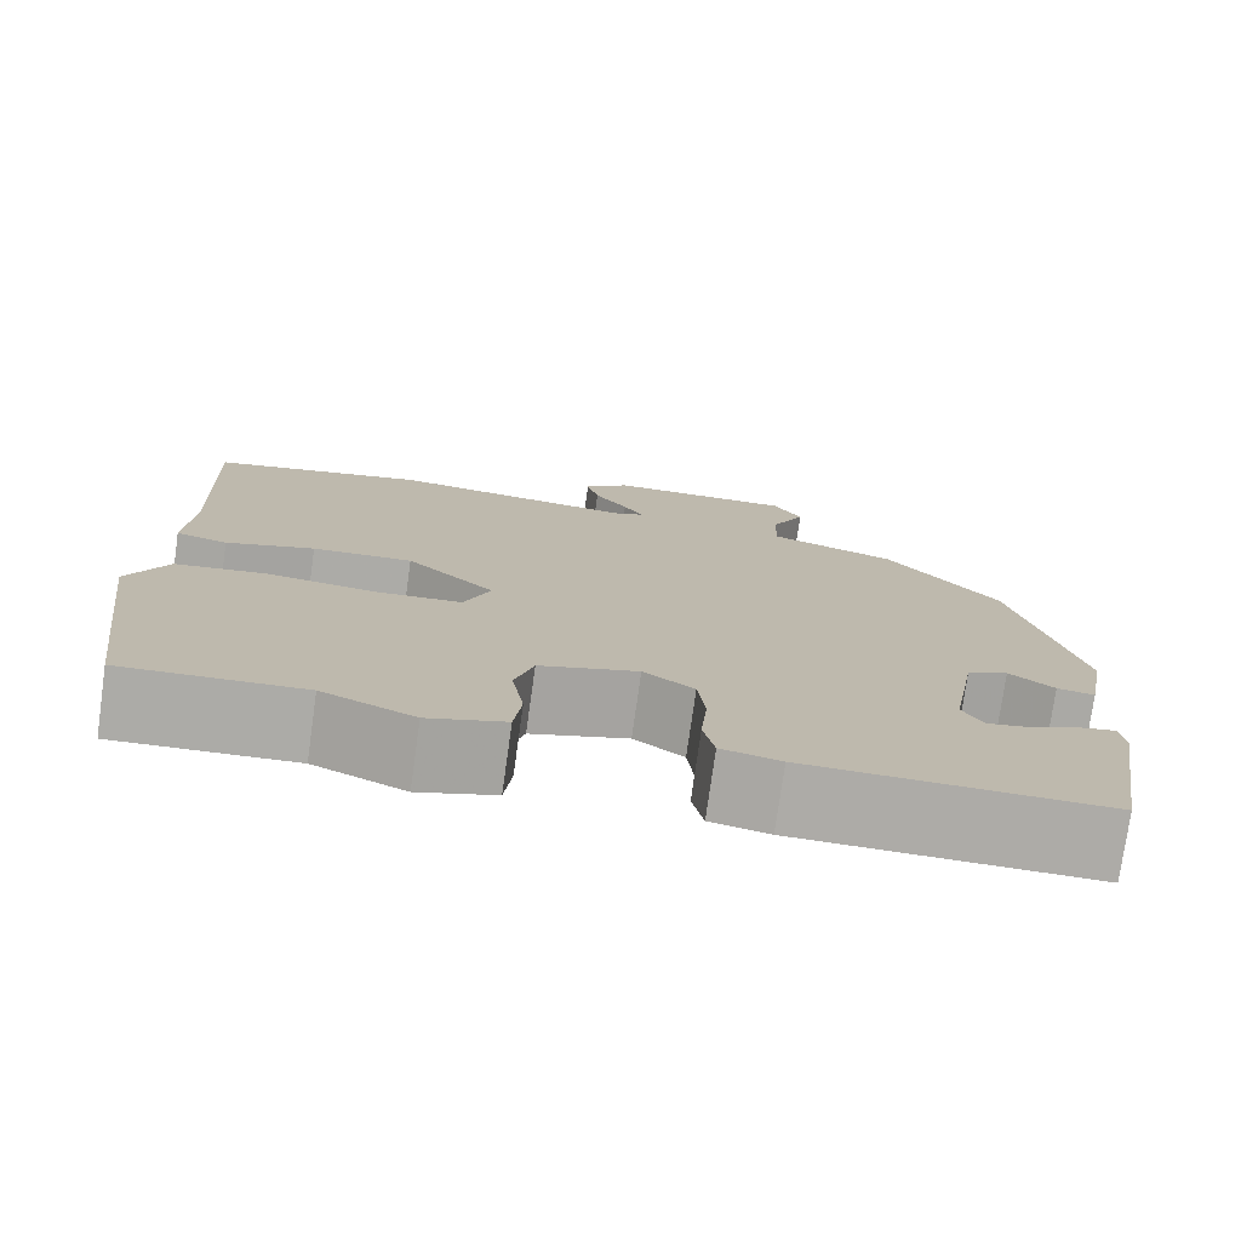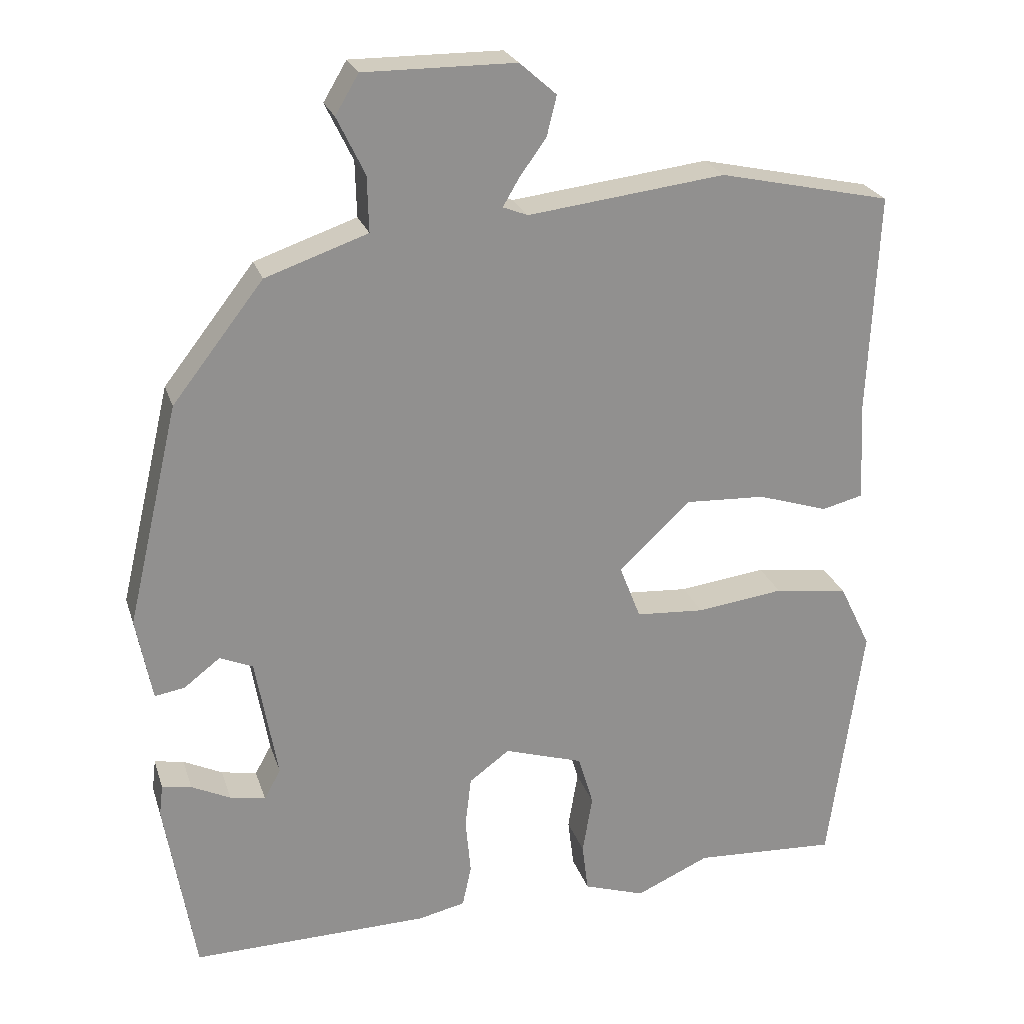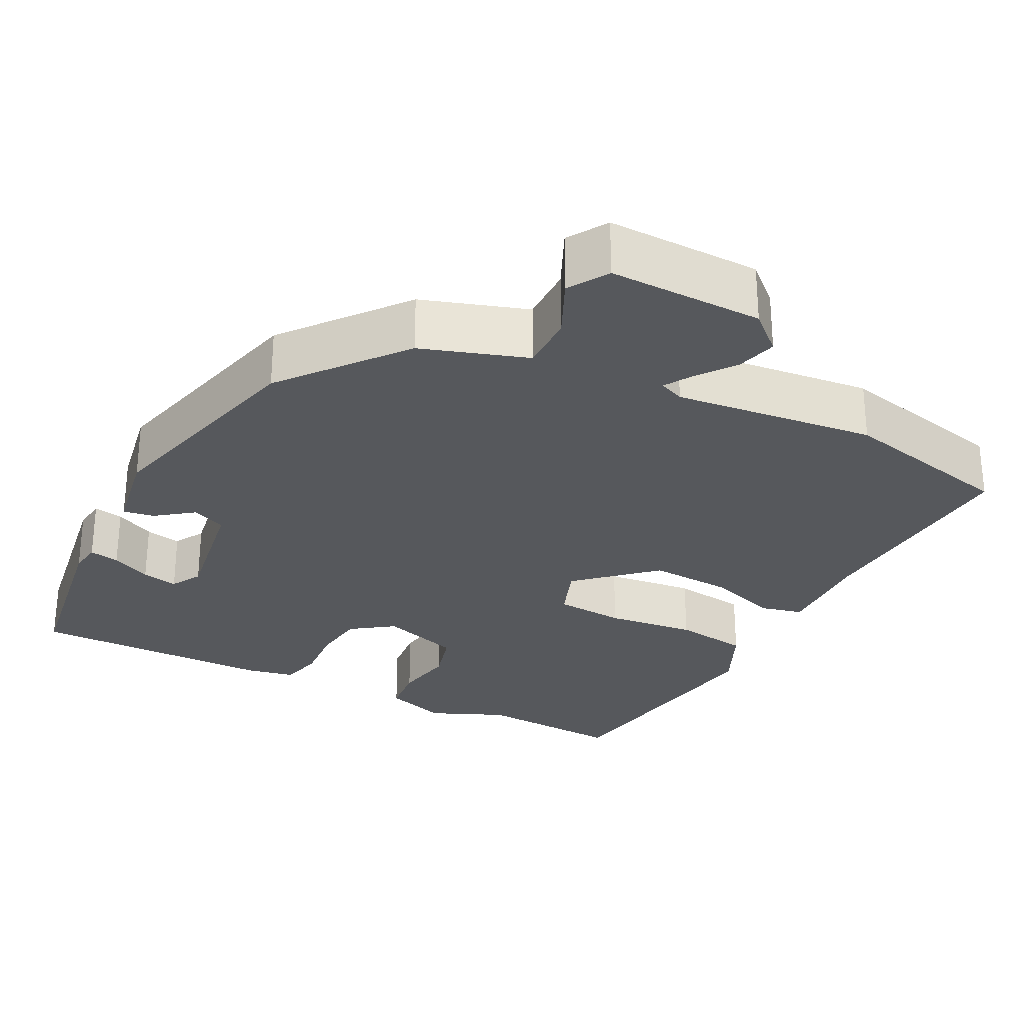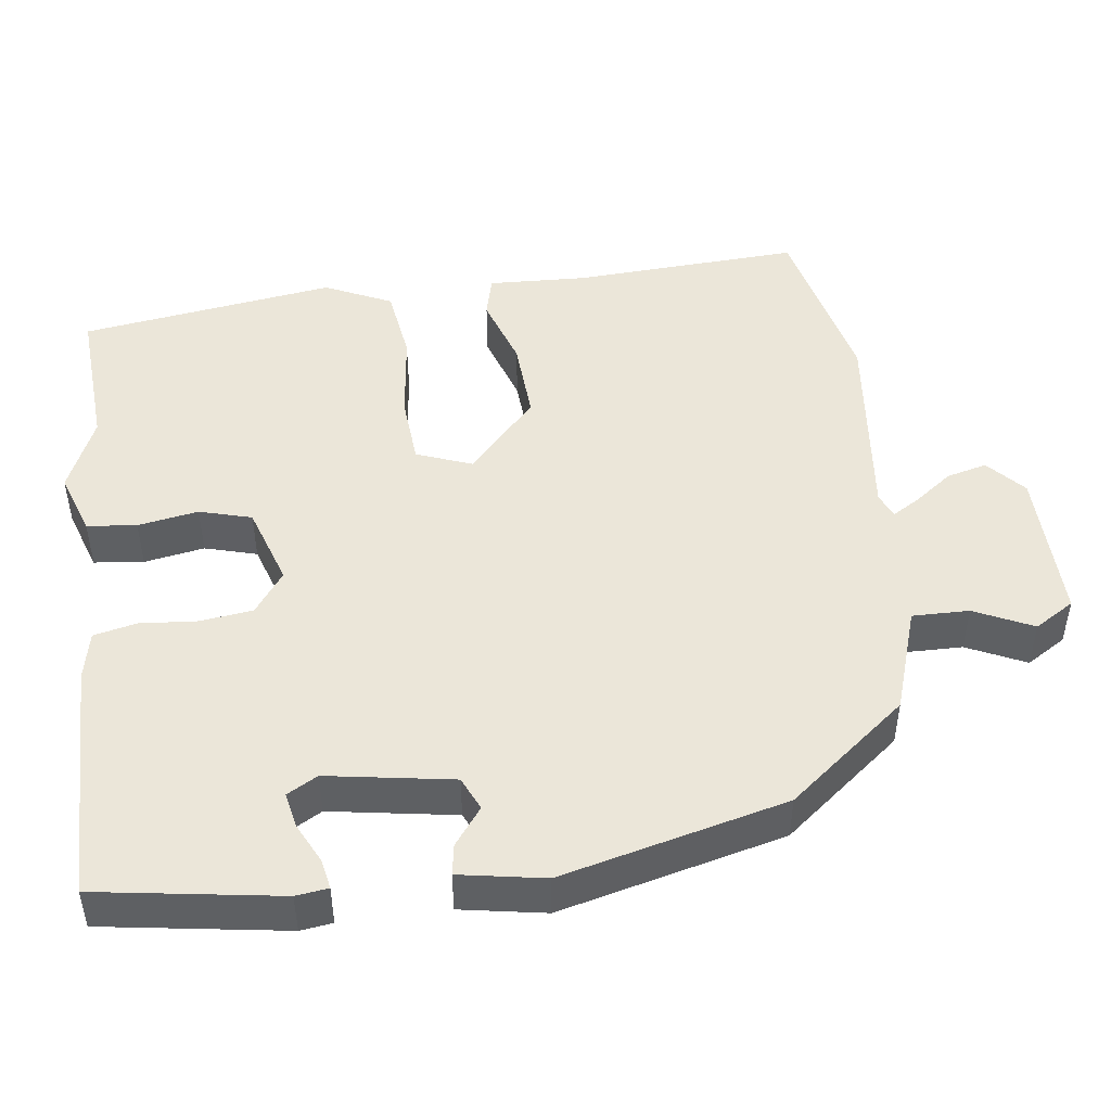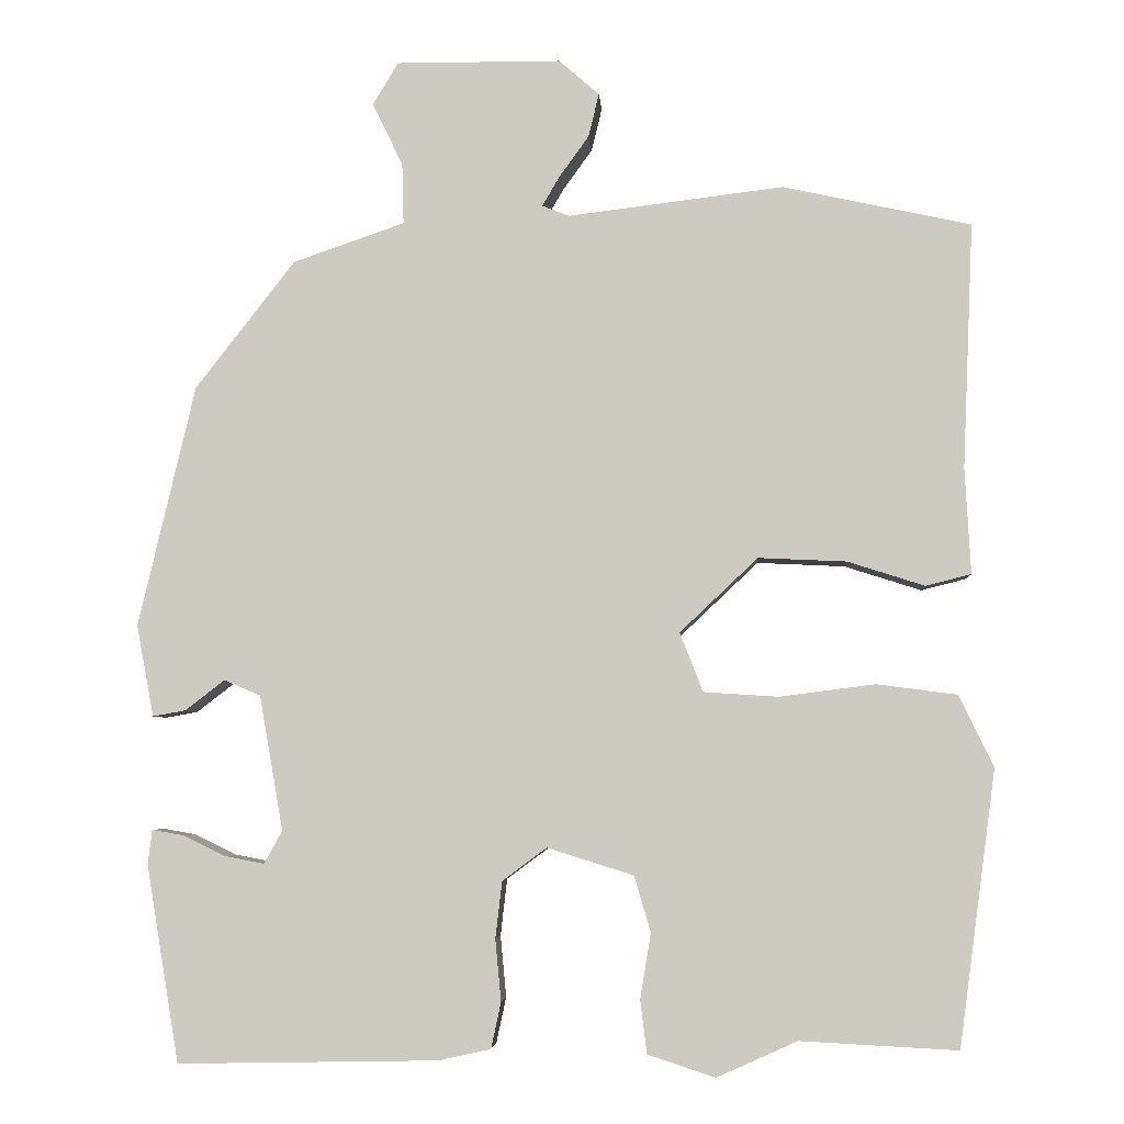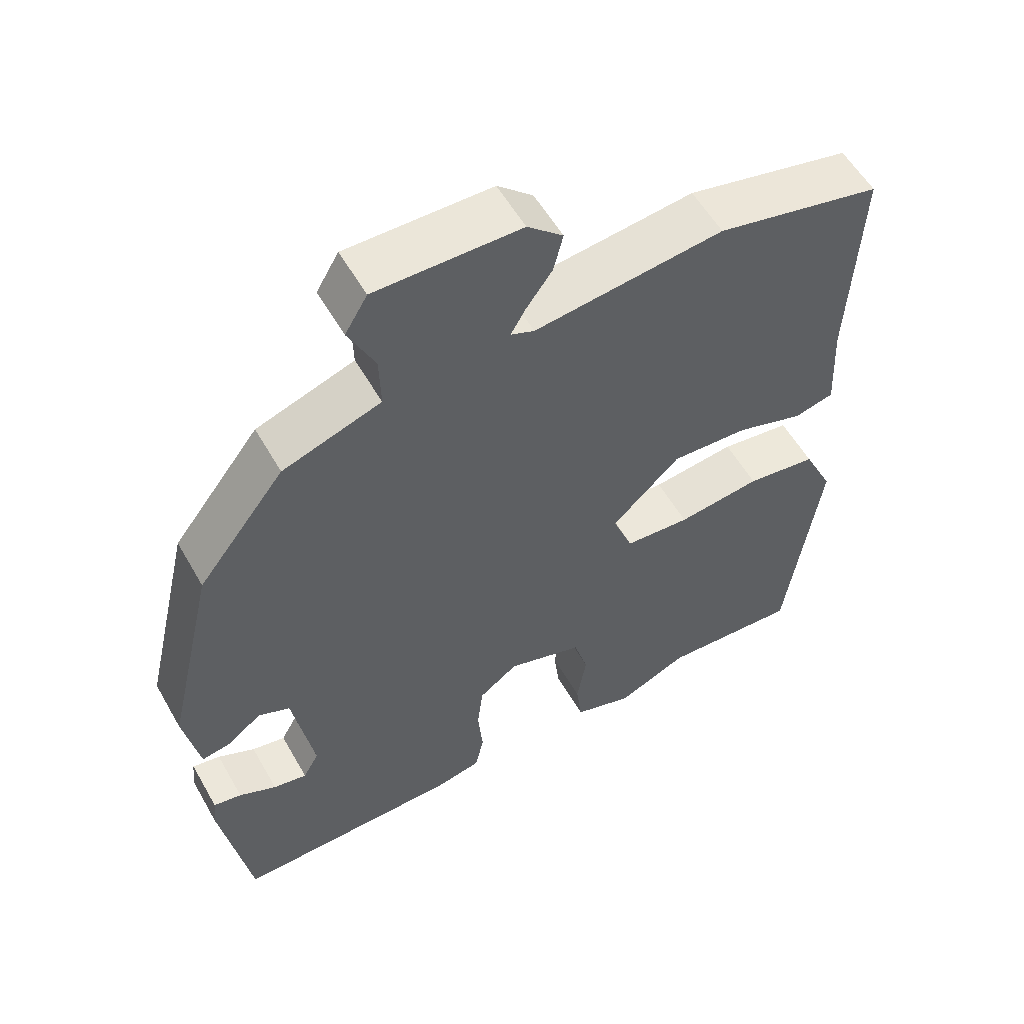
<metadata>
{"format":"obj","ext":"obj","renderer":"f3d","projection":"perspective","resolution":1024,"background":"white","views":[{"elev":-76.4,"azim":172.0,"up":"+Z"},{"elev":24.1,"azim":-15.9,"up":"+Z"},{"elev":-28.1,"azim":-28.0,"up":"+Y"},{"elev":47.7,"azim":-98.1,"up":"+Y"},{"elev":-5.0,"azim":3.8,"up":"+Z"},{"elev":56.1,"azim":-29.4,"up":"+Z"}]}
</metadata>
<code>
v 0.302 0.07 0.543
v 0.531 0.07 0.493
v 0.518 0.07 0.195
v 0.525 0.07 0.066
v 0.47 0.07 0.052
v 0.376 0.07 0.082
v 0.269 0.07 0.087
v 0.174 0.07 -0.003
v 0.202 0.07 -0.075
v 0.293 0.07 -0.081
v 0.409 0.07 -0.066
v 0.507 0.07 -0.079
v 0.549 0.07 -0.166
v 0.504 0.07 -0.5
v 0.313 0.07 -0.49
v 0.215 0.07 -0.534
v 0.133 0.07 -0.507
v 0.125 0.07 -0.442
v 0.138 0.07 -0.363
v 0.118 0.07 -0.295
v 0.013 0.07 -0.262
v -0.041 0.07 -0.302
v -0.049 0.07 -0.371
v -0.042 0.07 -0.446
v -0.054 0.07 -0.502
v -0.117 0.07 -0.516
v -0.434 0.07 -0.522
v -0.474 0.07 -0.283
v -0.469 0.07 -0.241
v -0.43 0.07 -0.248
v -0.378 0.07 -0.273
v -0.331 0.07 -0.282
v -0.309 0.07 -0.242
v -0.338 0.07 -0.078
v -0.382 0.07 -0.059
v -0.43 0.07 -0.096
v -0.47 0.07 -0.103
v -0.491 0.07 0.008
v -0.422 0.07 0.302
v -0.301 0.07 0.458
v -0.165 0.07 0.505
v -0.167 0.07 0.579
v -0.204 0.07 0.655
v -0.173 0.07 0.707
v 0.028 0.07 0.706
v 0.077 0.07 0.663
v 0.064 0.07 0.61
v 0.028 0.07 0.56
v 0.007 0.07 0.524
v 0.04 0.07 0.511
v 0.302 0 0.543
v 0.531 0 0.493
v 0.518 0 0.195
v 0.525 0 0.066
v 0.47 0 0.052
v 0.376 0 0.082
v 0.269 0 0.087
v 0.174 0 -0.003
v 0.202 0 -0.075
v 0.293 0 -0.081
v 0.409 0 -0.066
v 0.507 0 -0.079
v 0.549 0 -0.166
v 0.504 0 -0.5
v 0.313 0 -0.49
v 0.215 0 -0.534
v 0.133 0 -0.507
v 0.125 0 -0.442
v 0.138 0 -0.363
v 0.118 0 -0.295
v 0.013 0 -0.262
v -0.041 0 -0.302
v -0.049 0 -0.371
v -0.042 0 -0.446
v -0.054 0 -0.502
v -0.117 0 -0.516
v -0.434 0 -0.522
v -0.474 0 -0.283
v -0.469 0 -0.241
v -0.43 0 -0.248
v -0.378 0 -0.273
v -0.331 0 -0.282
v -0.309 0 -0.242
v -0.338 0 -0.078
v -0.382 0 -0.059
v -0.43 0 -0.096
v -0.47 0 -0.103
v -0.491 0 0.008
v -0.422 0 0.302
v -0.301 0 0.458
v -0.165 0 0.505
v -0.167 0 0.579
v -0.204 0 0.655
v -0.173 0 0.707
v 0.028 0 0.706
v 0.077 0 0.663
v 0.064 0 0.61
v 0.028 0 0.56
v 0.007 0 0.524
v 0.04 0 0.511
f 45 46 47 48
f 45 48 49
f 42 43 44 45
f 41 42 45 49
f 40 41 49 50
f 35 36 37 38
f 34 35 38 39
f 28 29 30 31
f 28 31 32
f 27 28 32
f 26 27 32 33
f 23 24 25 26
f 22 23 26 33
f 16 17 18 19
f 15 16 19 20
f 14 15 20
f 13 14 20
f 10 11 12 13
f 9 10 13 20
f 8 9 20 21
f 3 4 5 6
f 3 6 7
f 2 3 7
f 1 2 7 8
f 34 39 40 50
f 22 33 34 50
f 21 22 50
f 1 8 21 50
f 98 97 96 95
f 99 98 95
f 95 94 93 92
f 99 95 92 91
f 100 99 91 90
f 88 87 86 85
f 89 88 85 84
f 81 80 79 78
f 82 81 78
f 82 78 77
f 83 82 77 76
f 76 75 74 73
f 83 76 73 72
f 69 68 67 66
f 70 69 66 65
f 70 65 64
f 70 64 63
f 63 62 61 60
f 70 63 60 59
f 71 70 59 58
f 56 55 54 53
f 57 56 53
f 57 53 52
f 58 57 52 51
f 100 90 89 84
f 100 84 83 72
f 100 72 71
f 100 71 58 51
f 1 51 52 2
f 2 52 53 3
f 3 53 54 4
f 4 54 55 5
f 5 55 56 6
f 6 56 57 7
f 7 57 58 8
f 8 58 59 9
f 9 59 60 10
f 10 60 61 11
f 11 61 62 12
f 12 62 63 13
f 13 63 64 14
f 14 64 65 15
f 15 65 66 16
f 16 66 67 17
f 17 67 68 18
f 18 68 69 19
f 19 69 70 20
f 20 70 71 21
f 21 71 72 22
f 22 72 73 23
f 23 73 74 24
f 24 74 75 25
f 25 75 76 26
f 26 76 77 27
f 27 77 78 28
f 28 78 79 29
f 29 79 80 30
f 30 80 81 31
f 31 81 82 32
f 32 82 83 33
f 33 83 84 34
f 34 84 85 35
f 35 85 86 36
f 36 86 87 37
f 37 87 88 38
f 38 88 89 39
f 39 89 90 40
f 40 90 91 41
f 41 91 92 42
f 42 92 93 43
f 43 93 94 44
f 44 94 95 45
f 45 95 96 46
f 46 96 97 47
f 47 97 98 48
f 48 98 99 49
f 49 99 100 50
f 50 100 51 1

</code>
